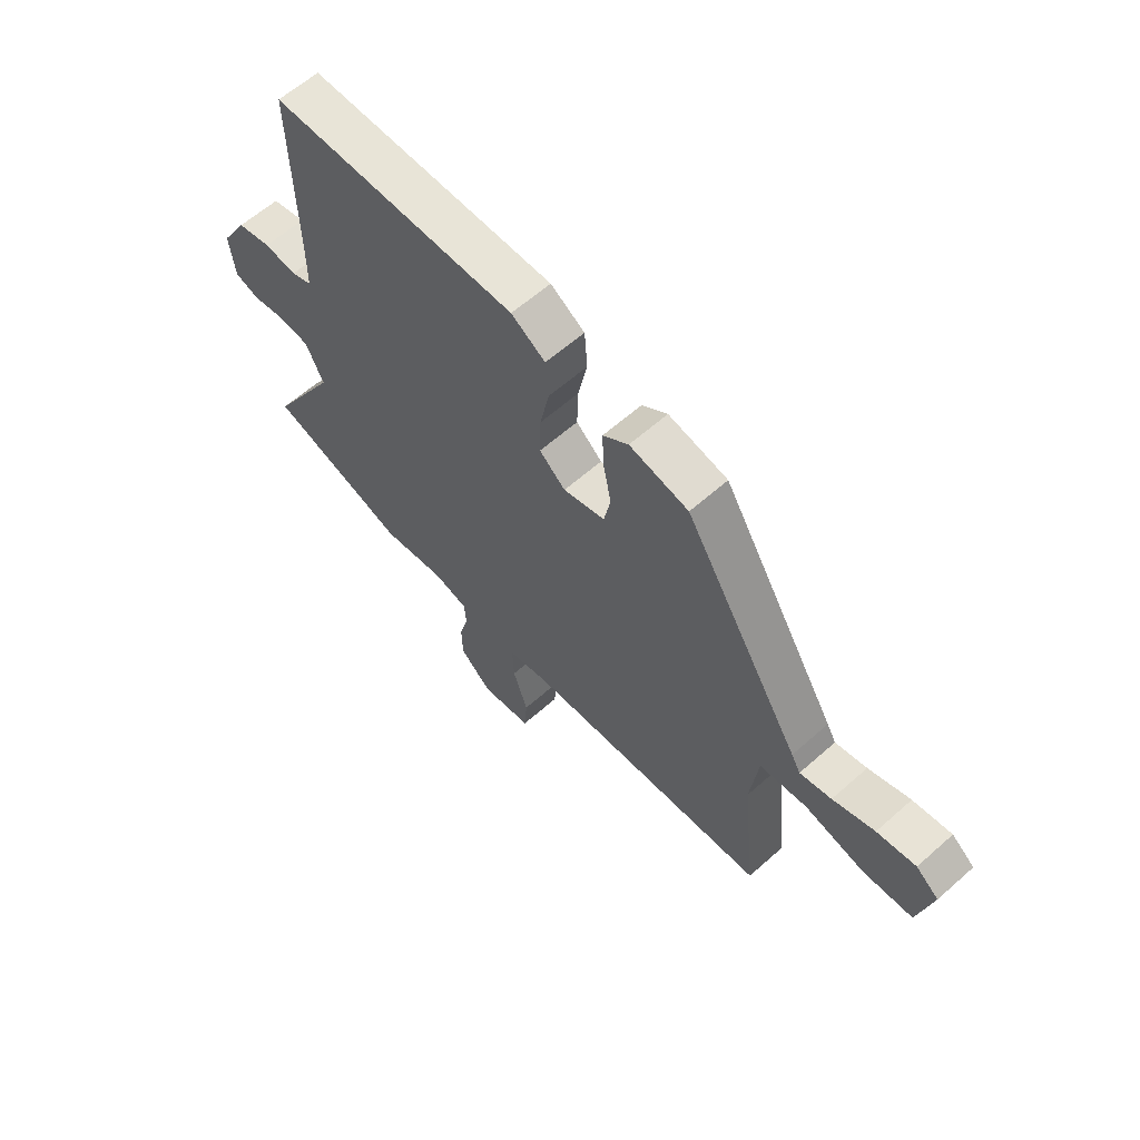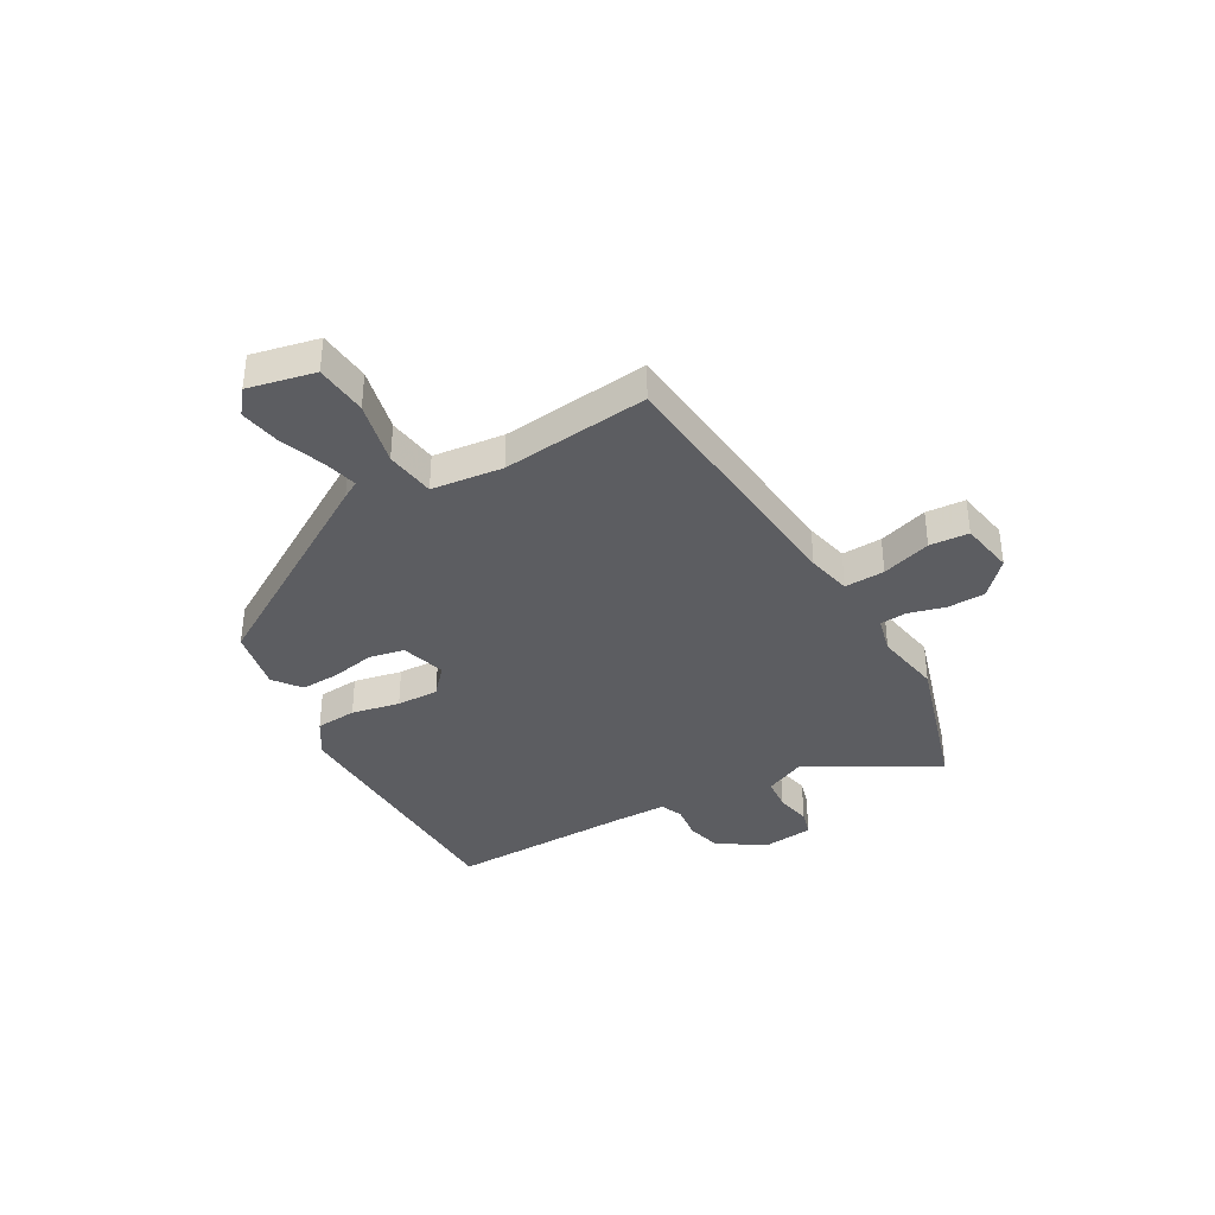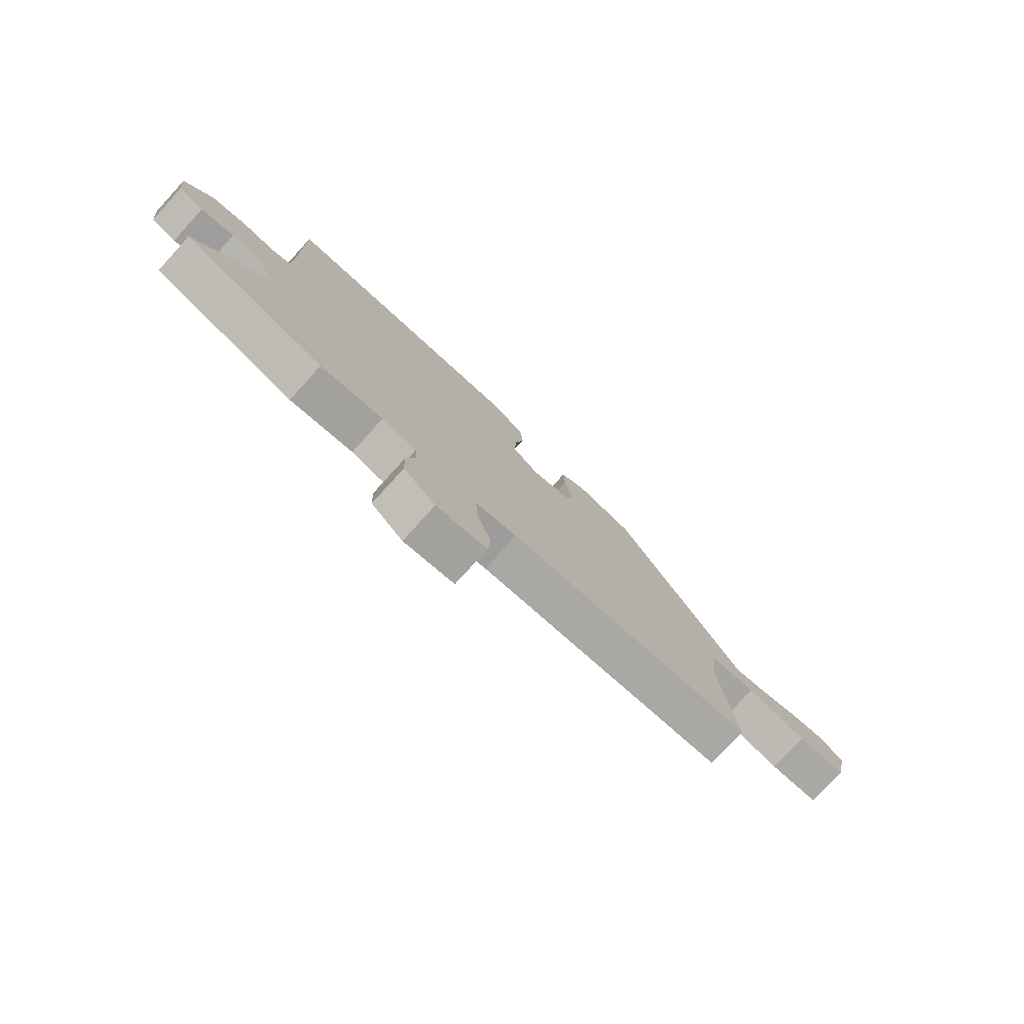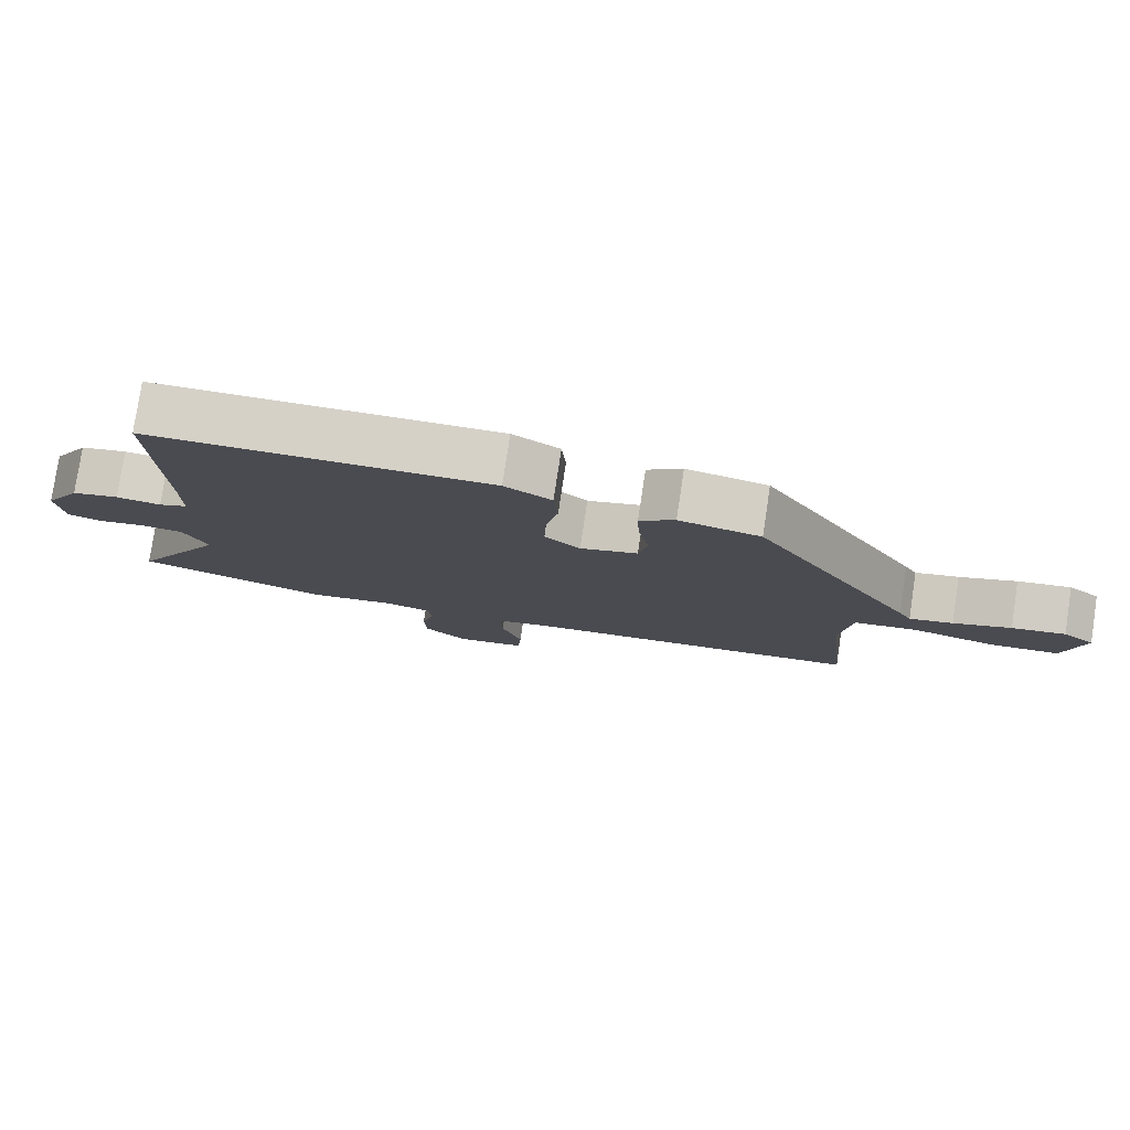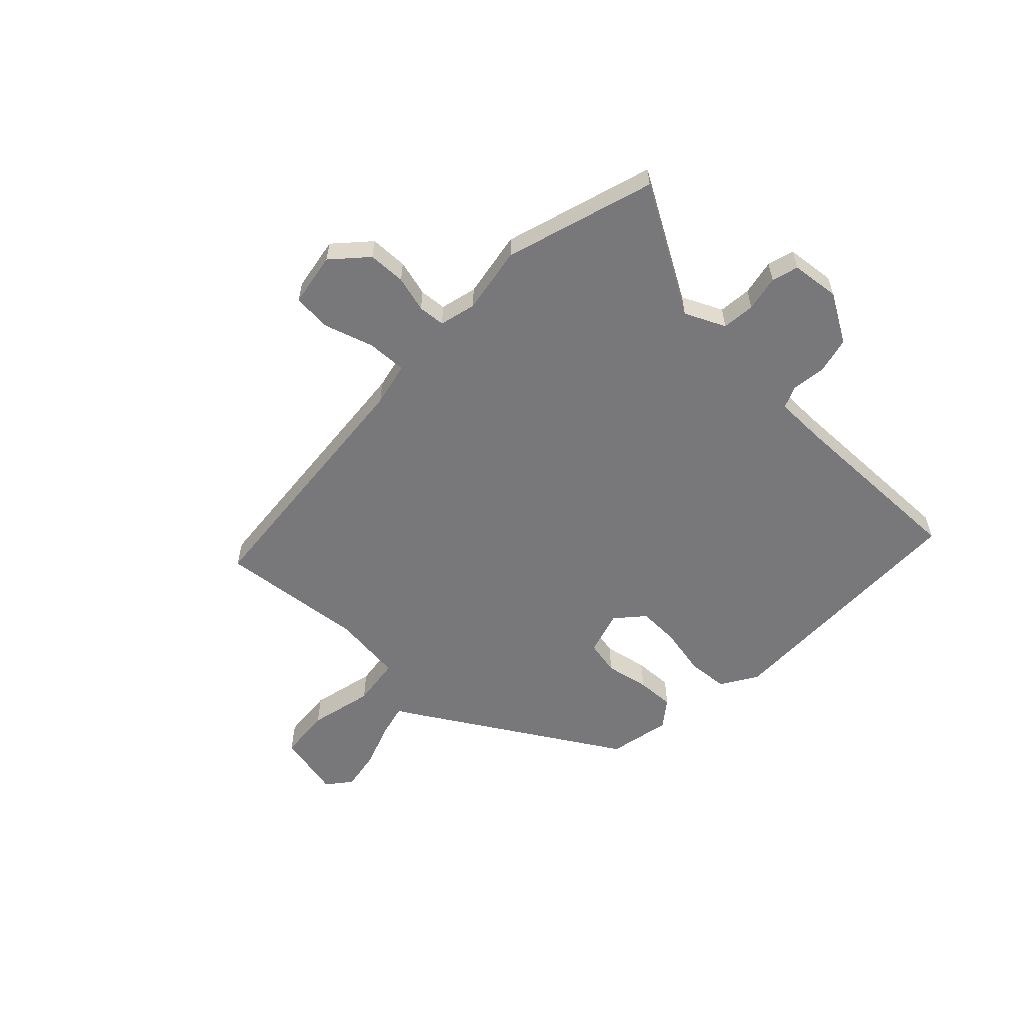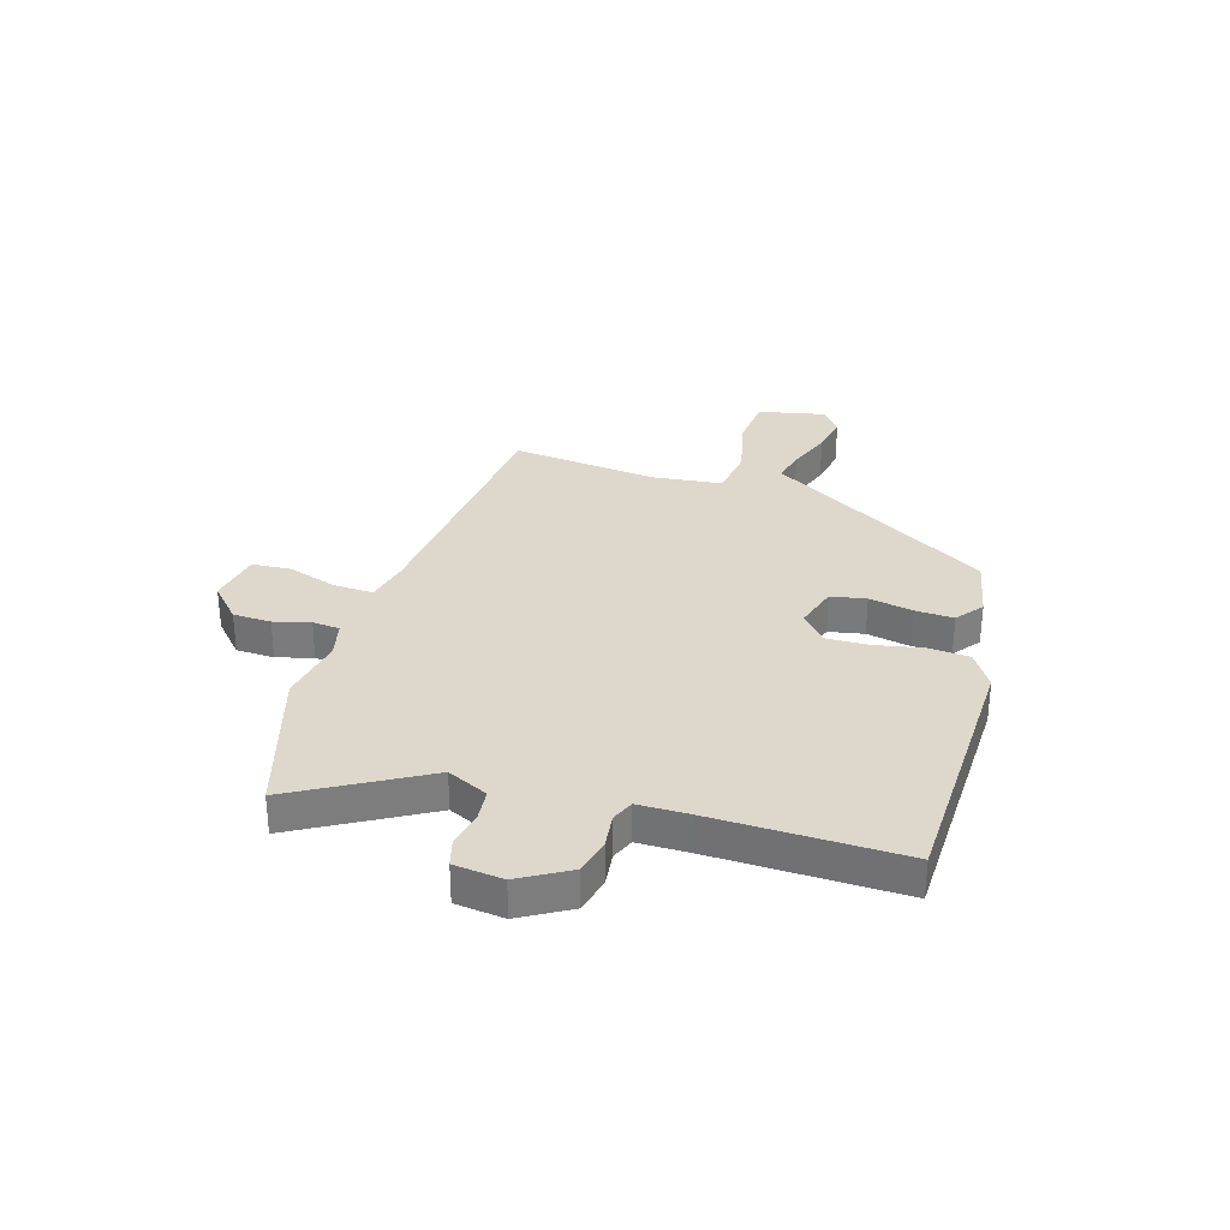
<metadata>
{"format":"obj","ext":"obj","renderer":"f3d","projection":"perspective","resolution":1024,"background":"white","views":[{"elev":61.7,"azim":48.0,"up":"+Z"},{"elev":-37.1,"azim":119.8,"up":"+Y"},{"elev":-78.1,"azim":-42.4,"up":"+Z"},{"elev":78.9,"azim":8.6,"up":"+Z"},{"elev":-57.5,"azim":-133.8,"up":"+Y"},{"elev":31.2,"azim":-72.8,"up":"+Y"}]}
</metadata>
<code>
v -0.389 0.07 -0.534
v -0.666 0.07 -0.449
v -0.53 0.07 -0.213
v -0.565 0.07 -0.138
v -0.626 0.07 -0.132
v -0.692 0.07 -0.145
v -0.741 0.07 -0.131
v -0.751 0.07 -0.041
v -0.698 0.07 0.049
v -0.631 0.07 0.065
v -0.567 0.07 0.057
v -0.526 0.07 0.074
v -0.525 0.07 0.168
v -0.531 0.07 0.514
v -0.044 0.07 0.524
v 0.023 0.07 0.482
v 0.029 0.07 0.406
v 0.011 0.07 0.317
v 0.009 0.07 0.239
v 0.06 0.07 0.194
v 0.142 0.07 0.218
v 0.155 0.07 0.283
v 0.139 0.07 0.364
v 0.136 0.07 0.435
v 0.186 0.07 0.473
v 0.302 0.07 0.449
v 0.534 0.07 0.067
v 0.552 0.07 0.035
v 0.614 0.07 0.05
v 0.696 0.07 0.08
v 0.772 0.07 0.093
v 0.817 0.07 0.057
v 0.79 0.07 -0.066
v 0.693 0.07 -0.074
v 0.574 0.07 -0.046
v 0.482 0.07 -0.058
v 0.467 0.07 -0.189
v 0.496 0.07 -0.46
v 0.009 0.07 -0.503
v -0.073 0.07 -0.521
v -0.07 0.07 -0.595
v -0.041 0.07 -0.686
v -0.046 0.07 -0.758
v -0.146 0.07 -0.775
v -0.209 0.07 -0.717
v -0.211 0.07 -0.647
v -0.193 0.07 -0.58
v -0.197 0.07 -0.53
v -0.265 0.07 -0.513
v -0.389 0 -0.534
v -0.666 0 -0.449
v -0.53 0 -0.213
v -0.565 0 -0.138
v -0.626 0 -0.132
v -0.692 0 -0.145
v -0.741 0 -0.131
v -0.751 0 -0.041
v -0.698 0 0.049
v -0.631 0 0.065
v -0.567 0 0.057
v -0.526 0 0.074
v -0.525 0 0.168
v -0.531 0 0.514
v -0.044 0 0.524
v 0.023 0 0.482
v 0.029 0 0.406
v 0.011 0 0.317
v 0.009 0 0.239
v 0.06 0 0.194
v 0.142 0 0.218
v 0.155 0 0.283
v 0.139 0 0.364
v 0.136 0 0.435
v 0.186 0 0.473
v 0.302 0 0.449
v 0.534 0 0.067
v 0.552 0 0.035
v 0.614 0 0.05
v 0.696 0 0.08
v 0.772 0 0.093
v 0.817 0 0.057
v 0.79 0 -0.066
v 0.693 0 -0.074
v 0.574 0 -0.046
v 0.482 0 -0.058
v 0.467 0 -0.189
v 0.496 0 -0.46
v 0.009 0 -0.503
v -0.073 0 -0.521
v -0.07 0 -0.595
v -0.041 0 -0.686
v -0.046 0 -0.758
v -0.146 0 -0.775
v -0.209 0 -0.717
v -0.211 0 -0.647
v -0.193 0 -0.58
v -0.197 0 -0.53
v -0.265 0 -0.513
f 45 46 47
f 44 45 47
f 43 44 47
f 42 43 47
f 41 42 47
f 40 41 47 48
f 39 40 48 49
f 37 38 39 49
f 33 34 35
f 32 33 35
f 31 32 35
f 30 31 35
f 29 30 35
f 28 29 35 36
f 27 28 36
f 26 27 36
f 25 26 36
f 24 25 36
f 23 24 36
f 22 23 36
f 21 22 36 37
f 16 17 18
f 15 16 18
f 14 15 18
f 13 14 18
f 12 13 18 19
f 11 12 19 20
f 9 10 11
f 8 9 11
f 7 8 11
f 6 7 11
f 5 6 11
f 4 5 11 20
f 1 2 3
f 49 1 3
f 37 49 3
f 21 37 3
f 20 21 3
f 3 4 20
f 96 95 94
f 96 94 93
f 96 93 92
f 96 92 91
f 96 91 90
f 97 96 90 89
f 98 97 89 88
f 98 88 87 86
f 84 83 82
f 84 82 81
f 84 81 80
f 84 80 79
f 84 79 78
f 85 84 78 77
f 85 77 76
f 85 76 75
f 85 75 74
f 85 74 73
f 85 73 72
f 85 72 71
f 86 85 71 70
f 67 66 65
f 67 65 64
f 67 64 63
f 67 63 62
f 68 67 62 61
f 69 68 61 60
f 60 59 58
f 60 58 57
f 60 57 56
f 60 56 55
f 60 55 54
f 69 60 54 53
f 52 51 50
f 52 50 98
f 52 98 86
f 52 86 70
f 52 70 69
f 69 53 52
f 1 50 51 2
f 2 51 52 3
f 3 52 53 4
f 4 53 54 5
f 5 54 55 6
f 6 55 56 7
f 7 56 57 8
f 8 57 58 9
f 9 58 59 10
f 10 59 60 11
f 11 60 61 12
f 12 61 62 13
f 13 62 63 14
f 14 63 64 15
f 15 64 65 16
f 16 65 66 17
f 17 66 67 18
f 18 67 68 19
f 19 68 69 20
f 20 69 70 21
f 21 70 71 22
f 22 71 72 23
f 23 72 73 24
f 24 73 74 25
f 25 74 75 26
f 26 75 76 27
f 27 76 77 28
f 28 77 78 29
f 29 78 79 30
f 30 79 80 31
f 31 80 81 32
f 32 81 82 33
f 33 82 83 34
f 34 83 84 35
f 35 84 85 36
f 36 85 86 37
f 37 86 87 38
f 38 87 88 39
f 39 88 89 40
f 40 89 90 41
f 41 90 91 42
f 42 91 92 43
f 43 92 93 44
f 44 93 94 45
f 45 94 95 46
f 46 95 96 47
f 47 96 97 48
f 48 97 98 49
f 49 98 50 1

</code>
